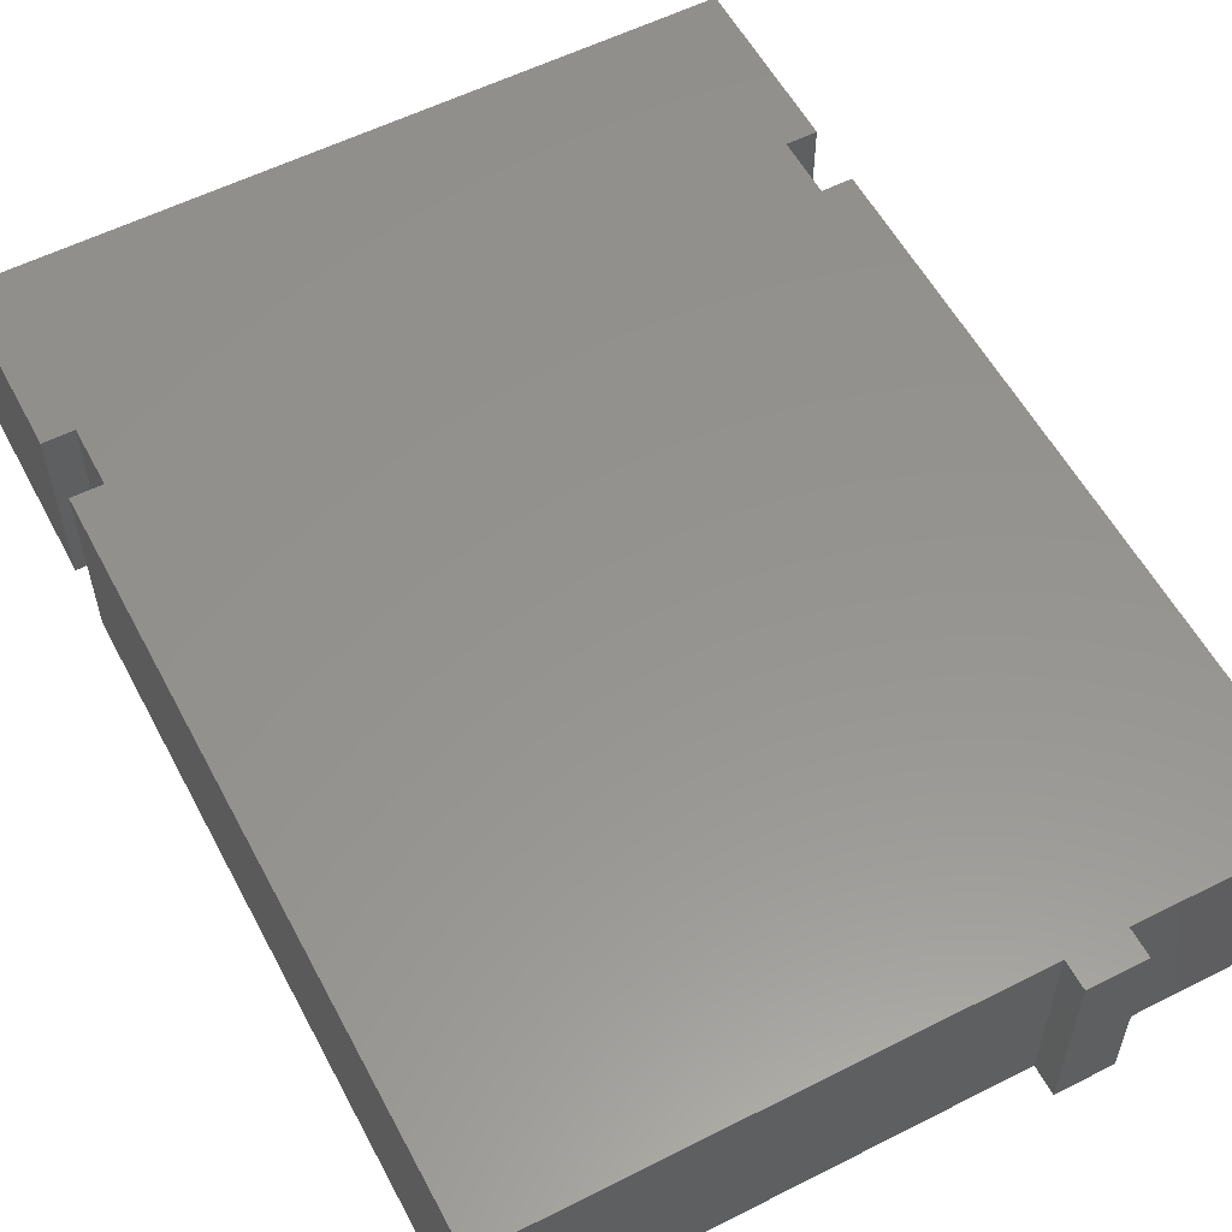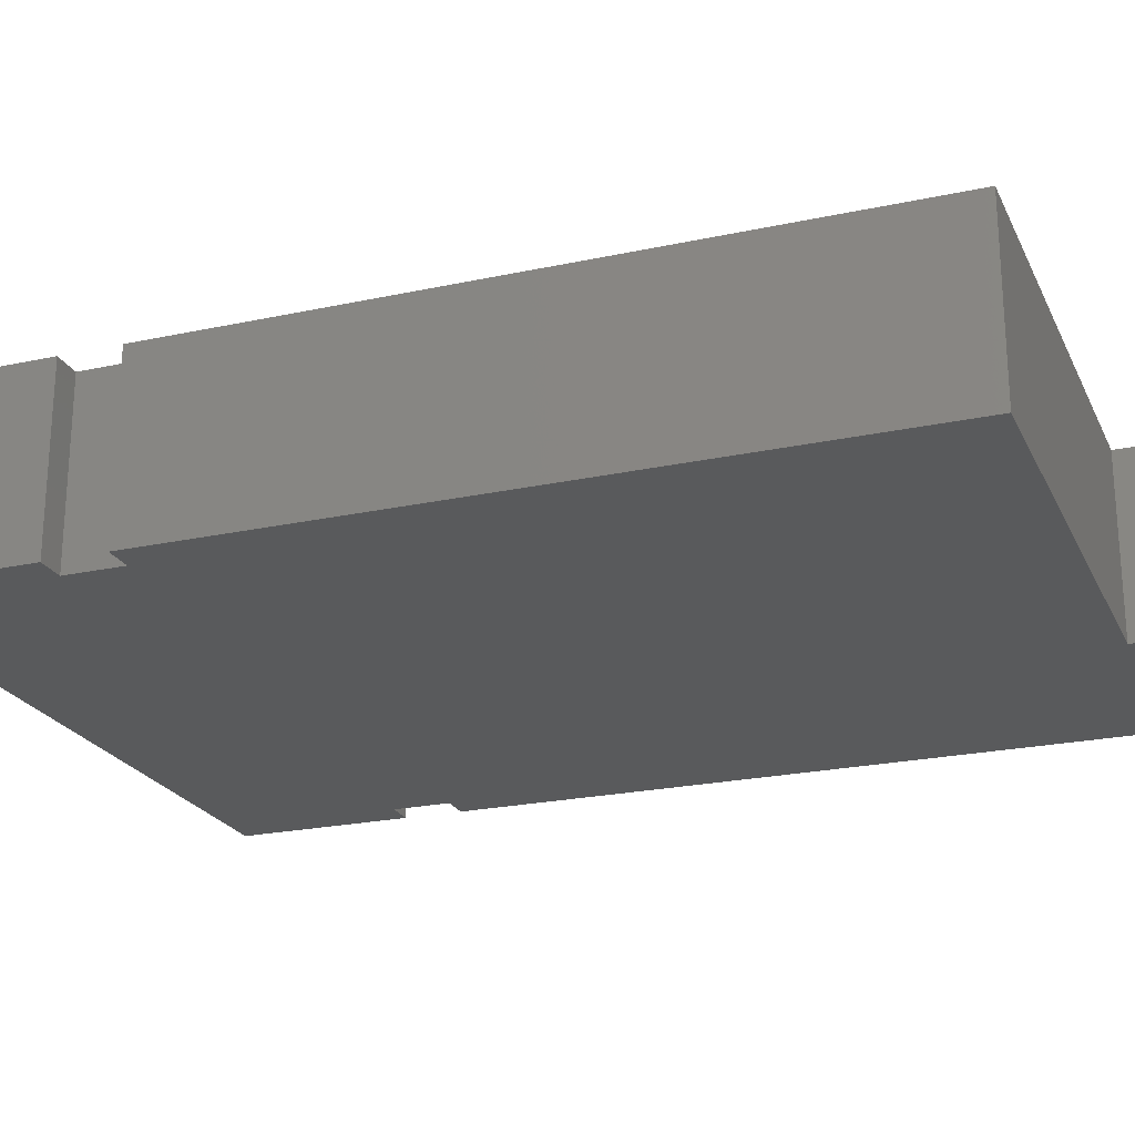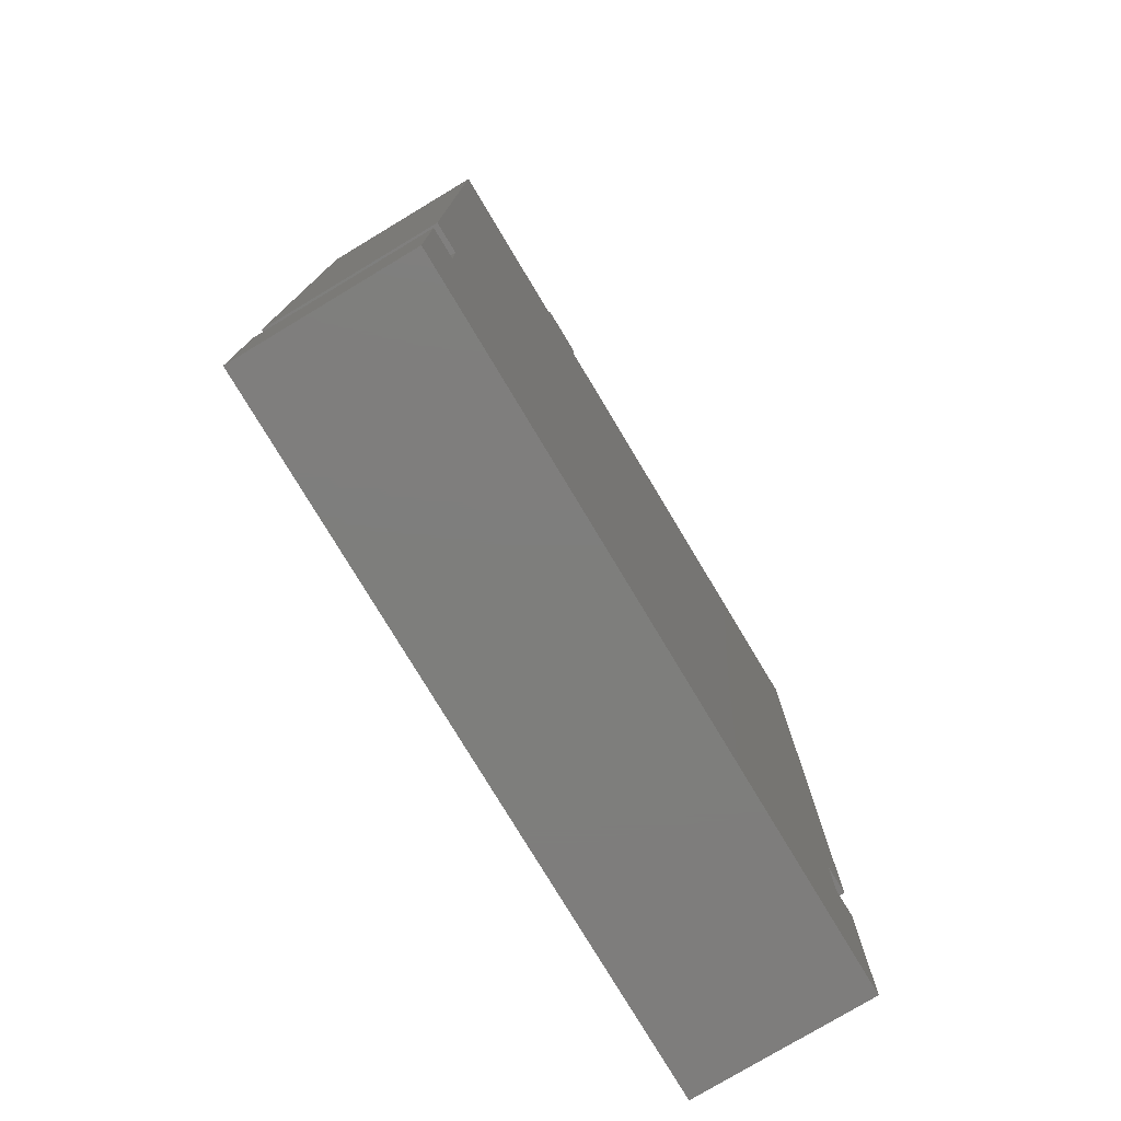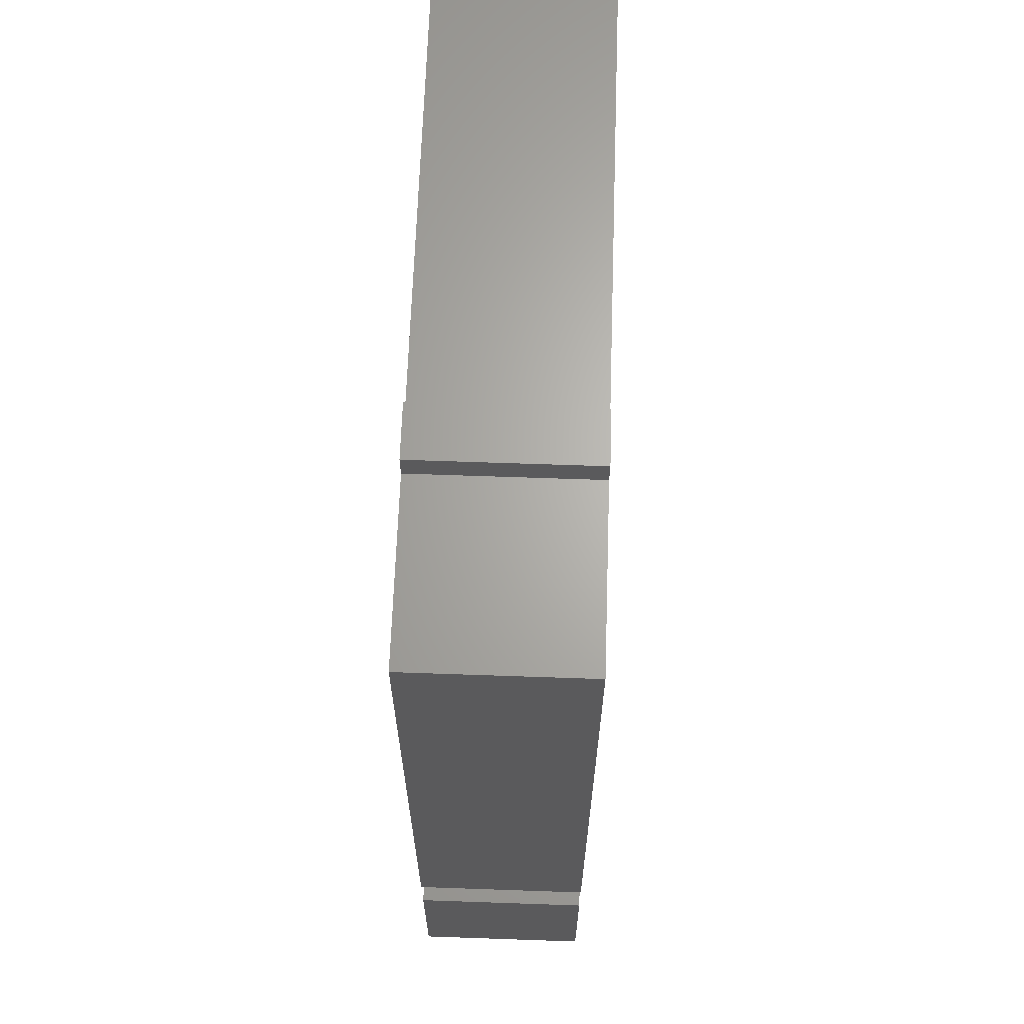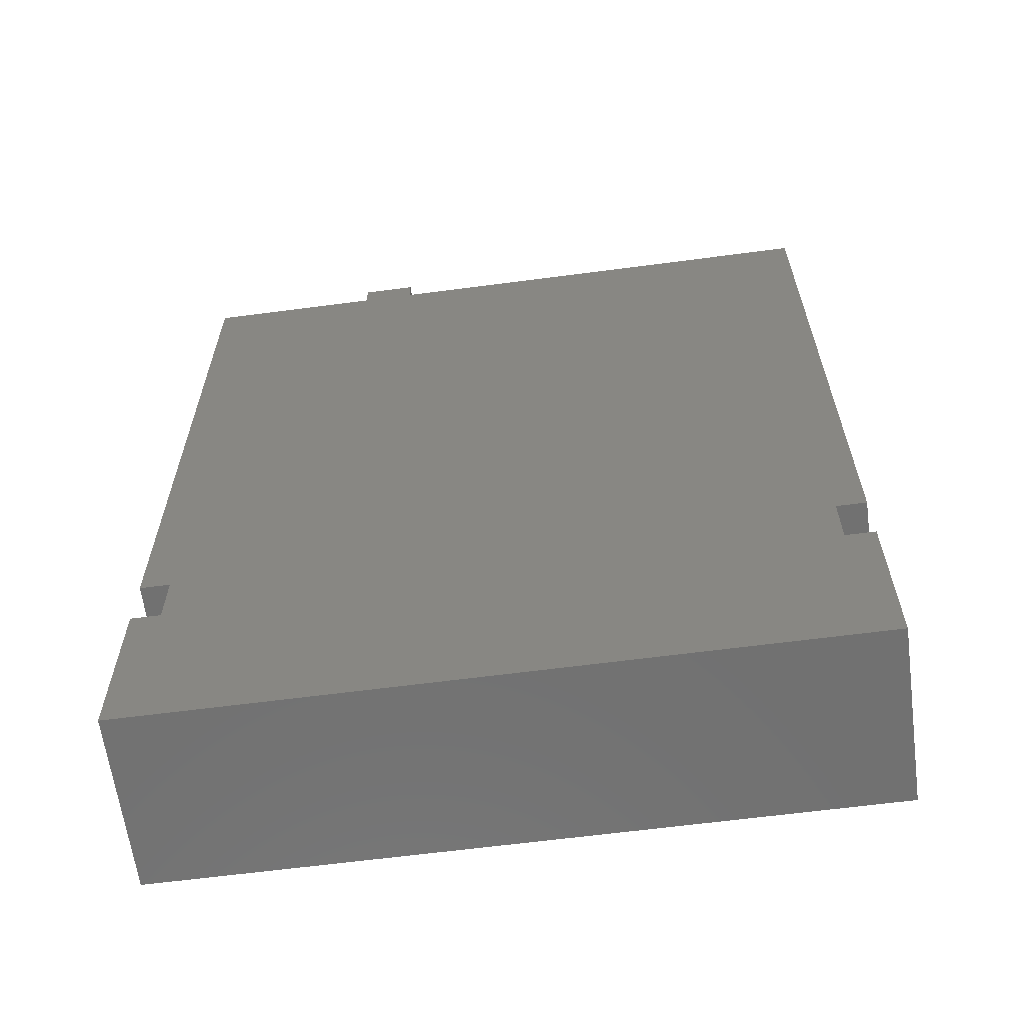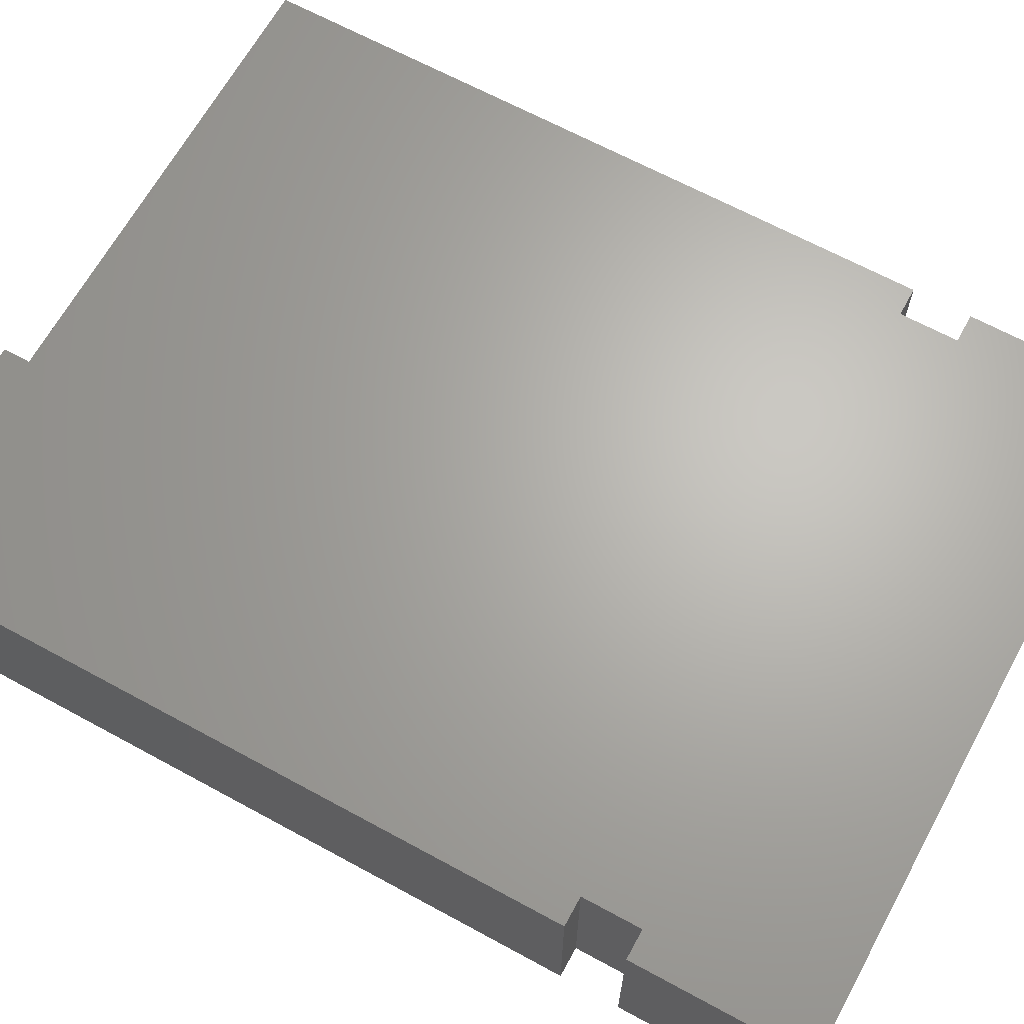
<metadata>
{"format":"stl","ext":"stl","renderer":"f3d","projection":"perspective","resolution":1024,"background":"white","views":[{"elev":56.9,"azim":152.2,"up":"+Z"},{"elev":-22.6,"azim":110.4,"up":"+Z"},{"elev":-77.8,"azim":-59.0,"up":"+Y"},{"elev":65.7,"azim":-88.0,"up":"+Y"},{"elev":-62.9,"azim":7.6,"up":"+Y"},{"elev":65.8,"azim":-61.3,"up":"+Z"}]}
</metadata>
<code>
# stl→obj: 32 verts, 60 faces
v 118.8 40 30
v 118.8 157.5 0
v 118.8 157.5 30
v 118.8 40 0
v 118.8 0 30
v 118.8 30 0
v 118.8 30 30
v 118.8 0 0
v 39.6 162.1 30
v 30.4 162.1 30
v 39.6 157.5 30
v 113.8 40 30
v 5 40 30
v 113.8 30 30
v 30.4 157.5 30
v 5 30 30
v 0 0 30
v 0 30 30
v 0 157.5 30
v 0 40 30
v 113.8 30 0
v 5 40 0
v 113.8 40 0
v 5 30 0
v 39.6 157.5 0
v 30.4 157.5 0
v 39.6 162.1 0
v 0 0 0
v 0 30 0
v 30.4 162.1 0
v 0 157.5 0
v 0 40 0
f 1 2 3
f 2 1 4
f 5 6 7
f 6 5 8
f 9 10 11
f 3 12 1
f 13 12 11
f 11 12 3
f 14 5 7
f 12 13 14
f 15 11 10
f 13 11 15
f 16 14 13
f 14 16 5
f 17 16 18
f 16 17 5
f 19 13 15
f 13 19 20
f 8 21 6
f 22 23 21
f 24 21 8
f 25 26 27
f 23 22 25
f 21 24 22
f 28 24 8
f 24 28 29
f 23 2 4
f 2 23 25
f 27 26 30
f 25 22 26
f 31 22 32
f 22 31 26
f 32 19 31
f 19 32 20
f 28 18 29
f 18 28 17
f 26 19 15
f 19 26 31
f 2 11 3
f 11 2 25
f 28 5 17
f 5 28 8
f 14 23 12
f 23 14 21
f 23 1 12
f 1 23 4
f 6 14 7
f 14 6 21
f 24 13 22
f 13 24 16
f 32 13 20
f 13 32 22
f 24 18 16
f 18 24 29
f 11 27 9
f 27 11 25
f 26 10 30
f 10 26 15
f 27 10 9
f 10 27 30

</code>
